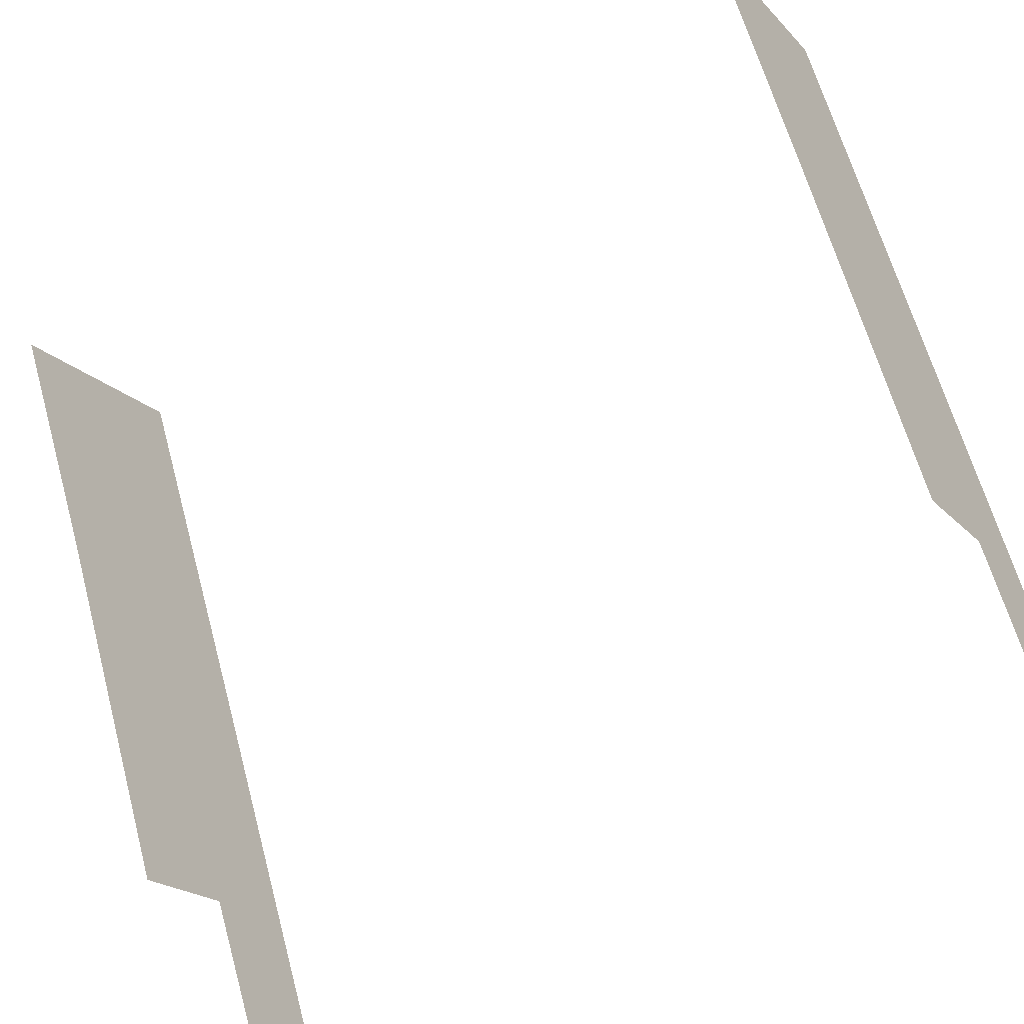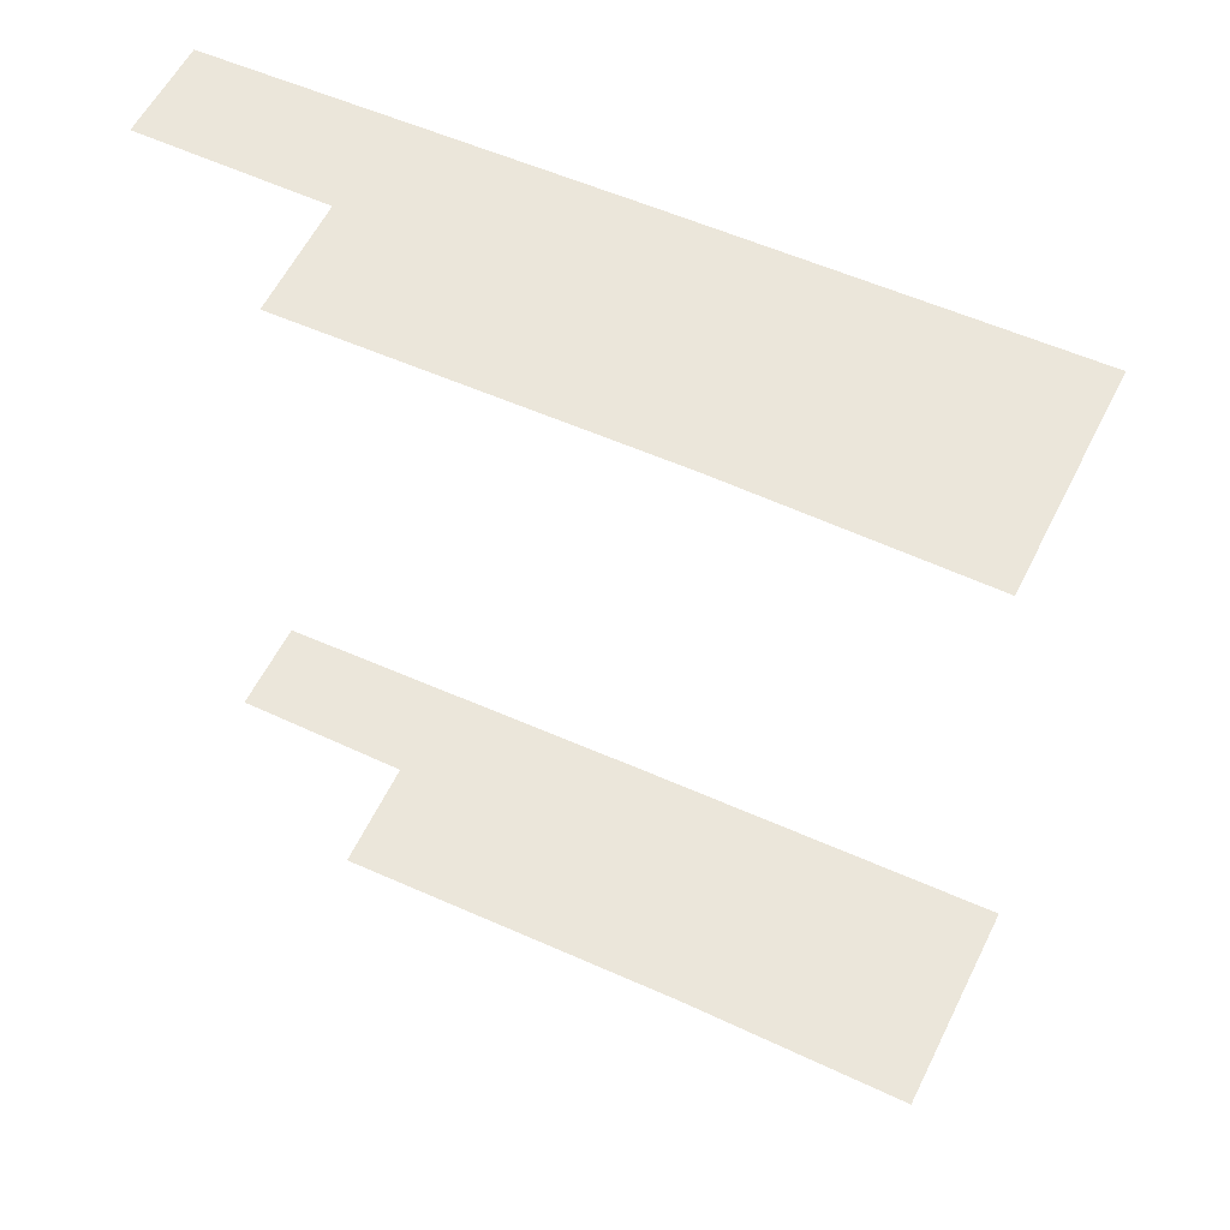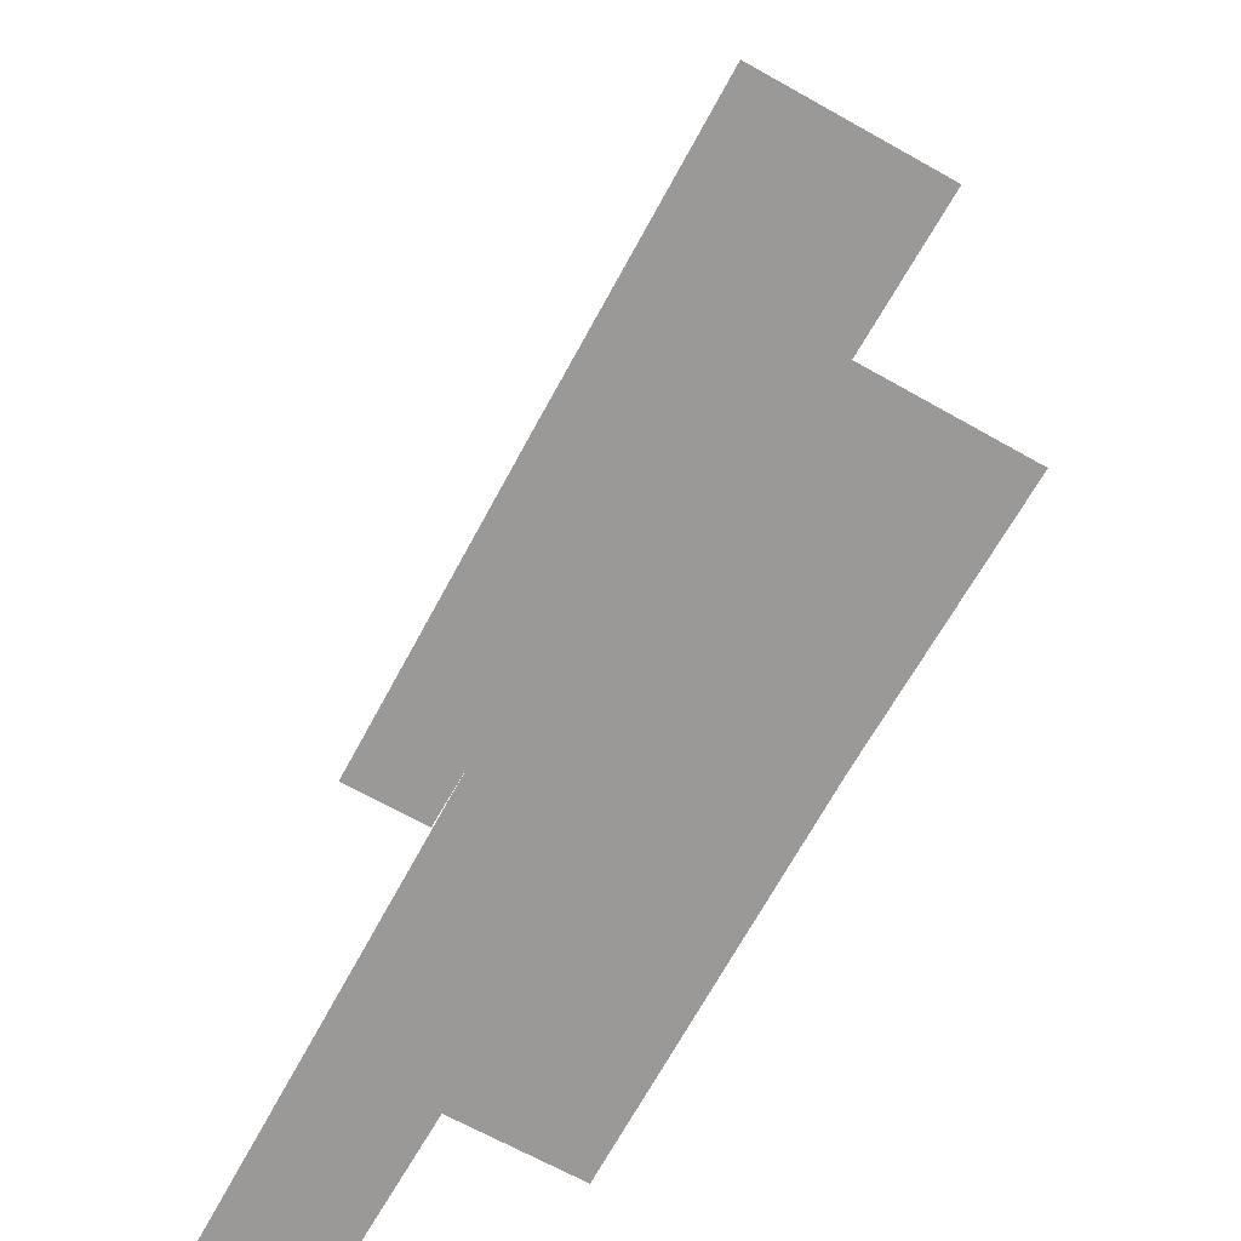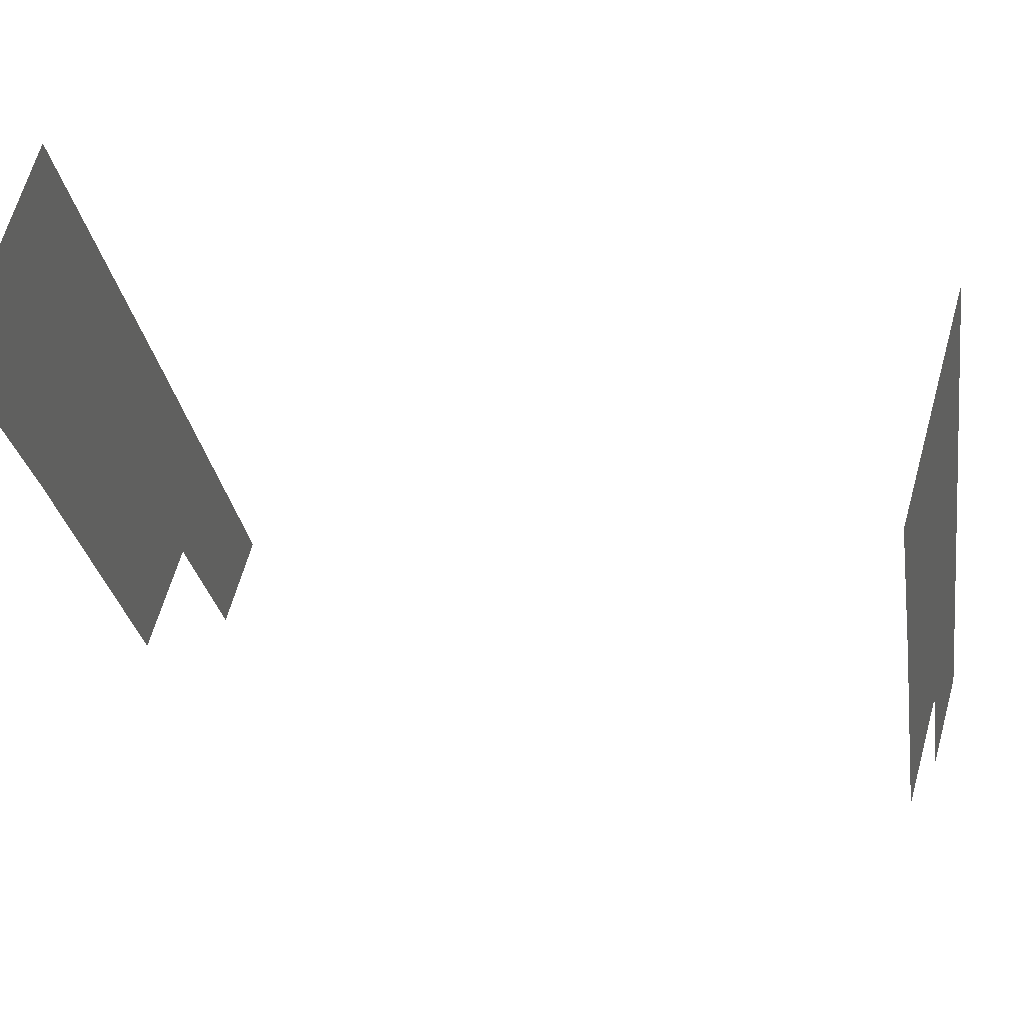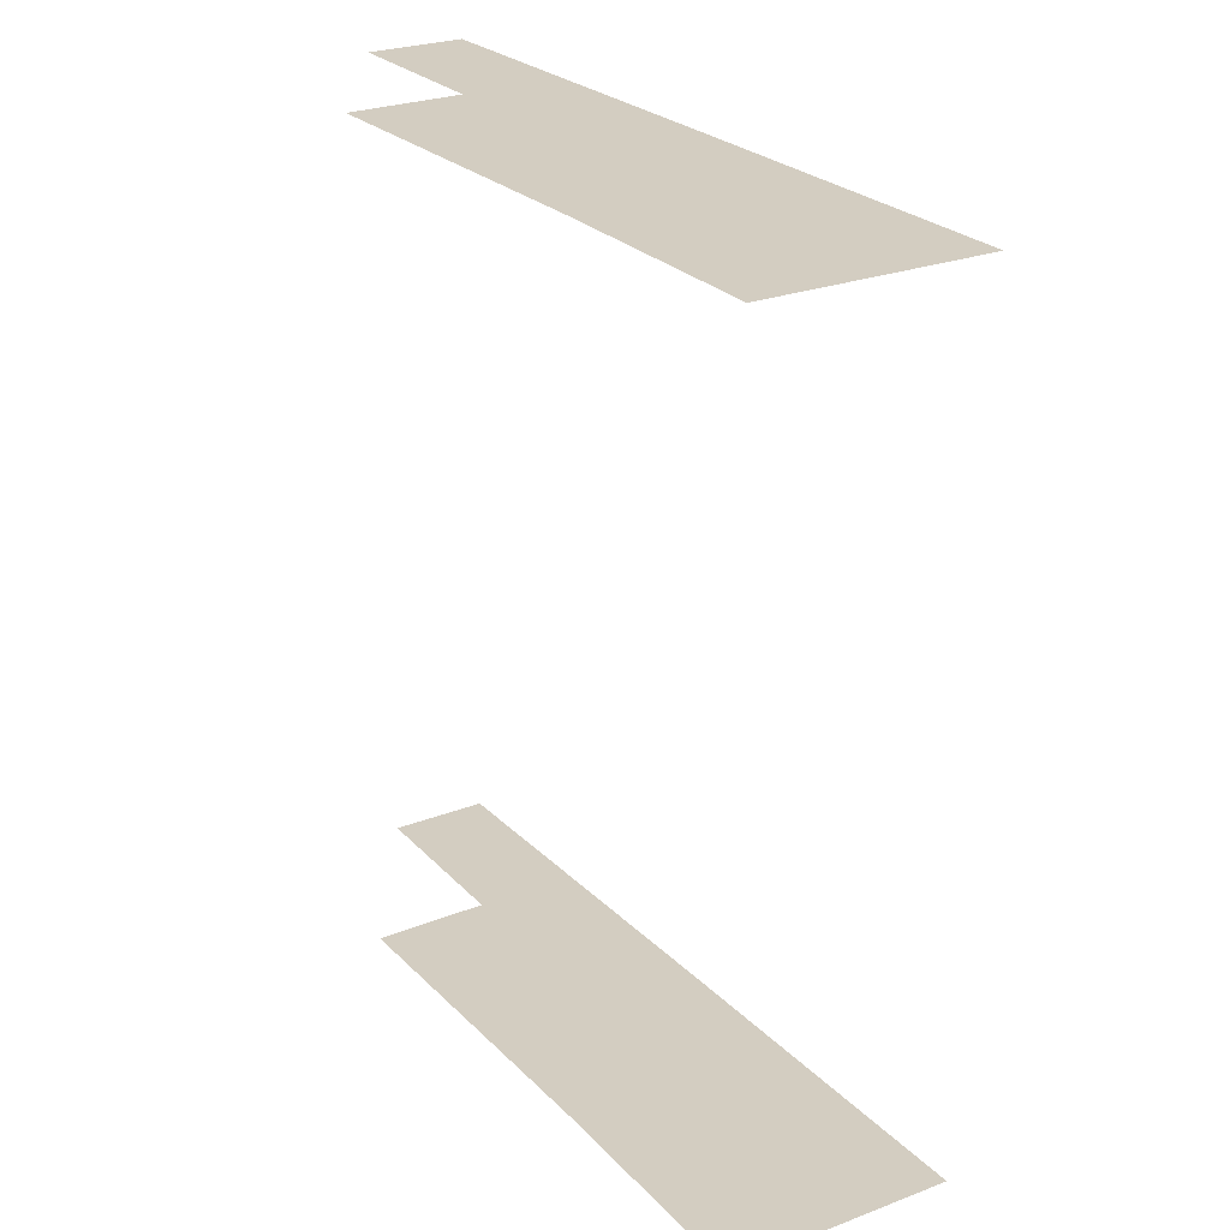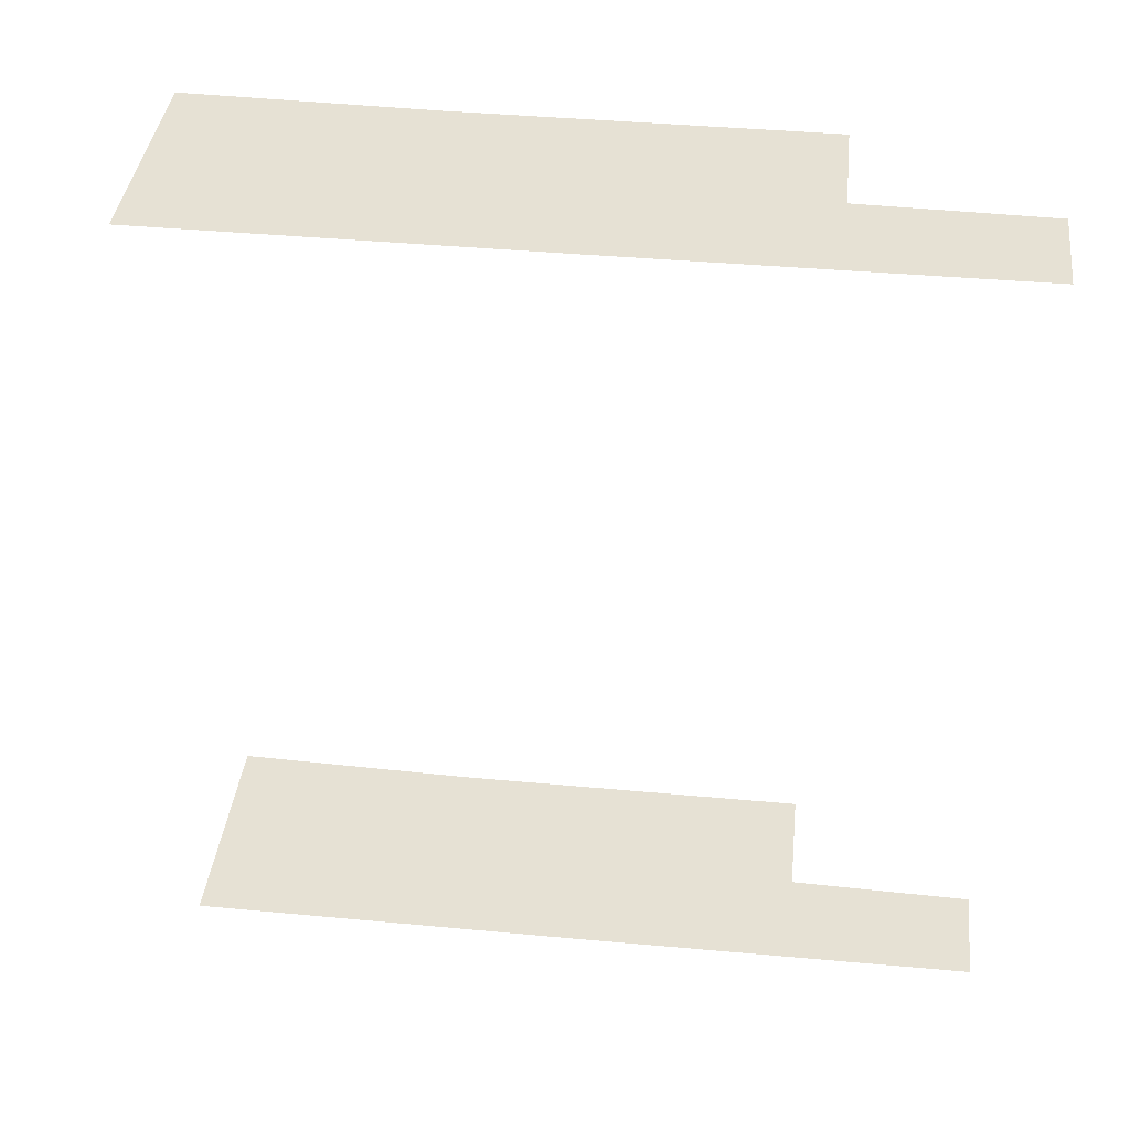
<metadata>
{"format":"obj","ext":"obj","renderer":"f3d","projection":"perspective","resolution":1024,"background":"white","views":[{"elev":-52.0,"azim":123.1,"up":"+Y"},{"elev":54.9,"azim":86.9,"up":"+Z"},{"elev":20.7,"azim":2.2,"up":"+Y"},{"elev":34.9,"azim":107.9,"up":"+Y"},{"elev":24.8,"azim":119.0,"up":"+Z"},{"elev":39.3,"azim":-111.8,"up":"+Z"}]}
</metadata>
<code>
o geometryt000010000010000110010110000110000110100000010100st50
v 887.2 -166 145.9
v 882.7 -166.3 145.9
v 887.6 -157.1 145.9
v 883.9 -171.8 145.9
v 880.7 -170 145.9
v 894.4 -144.8 145.9
v 897.2 -156.4 145.9
v 895.1 -160.1 145.9
v 901.5 -148.7 145.9
v 890.9 -167.9 145.9
v 883.9 -171.8 175.7
v 882.7 -166.3 175.7
v 880.7 -170 175.7
v 887.2 -166 175.7
v 890.9 -167.9 175.7
v 895.1 -160.1 175.7
v 887.6 -157.1 175.7
v 897.2 -156.4 175.7
v 894.4 -144.8 175.7
v 901.5 -148.7 175.7
f 1 2 3
f 4 2 1
f 5 2 4
f 6 7 3
f 7 8 3
f 8 1 3
f 9 7 6
f 8 10 1
f 11 12 13
f 12 11 14
f 15 16 14
f 14 16 17
f 14 17 12
f 17 16 18
f 19 18 20
f 17 18 19

</code>
